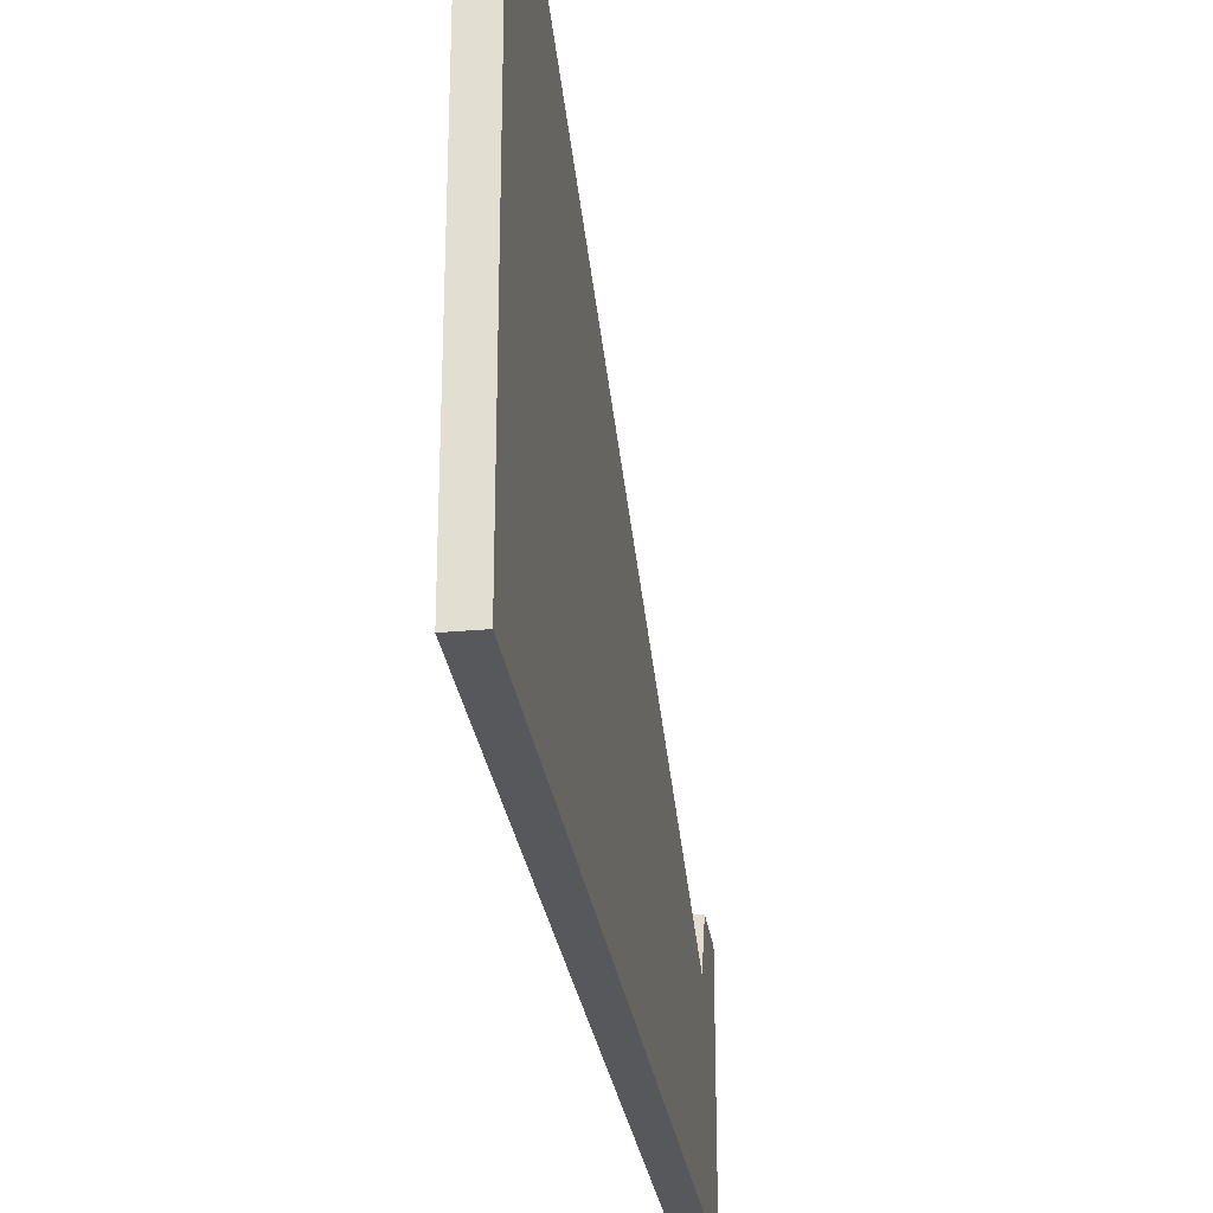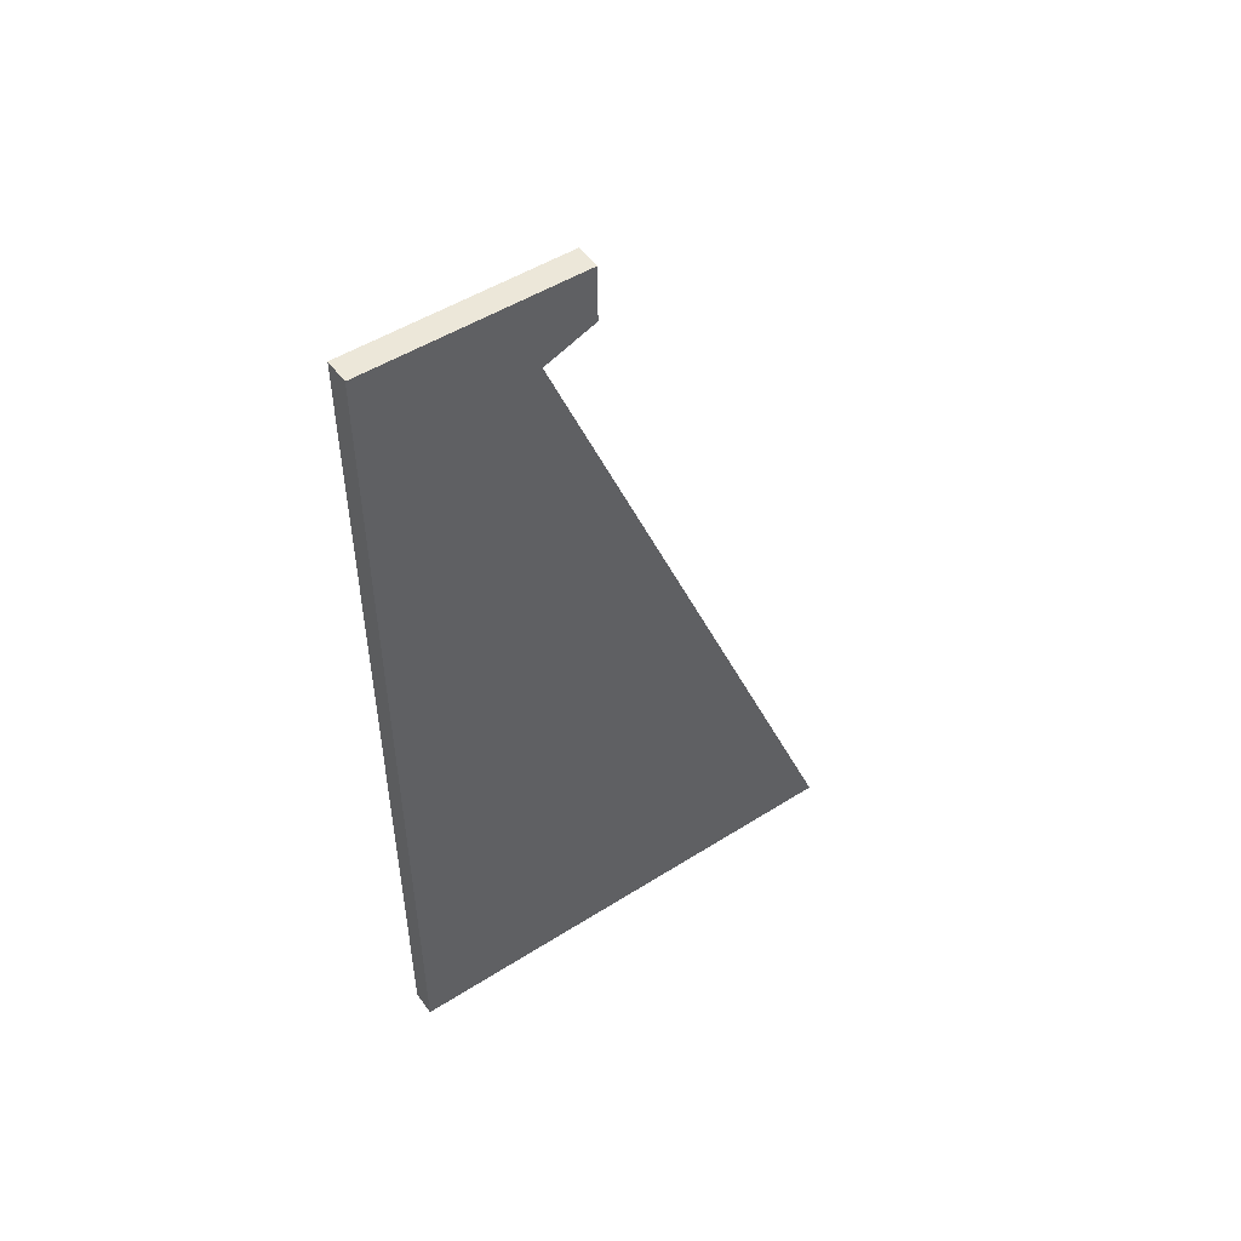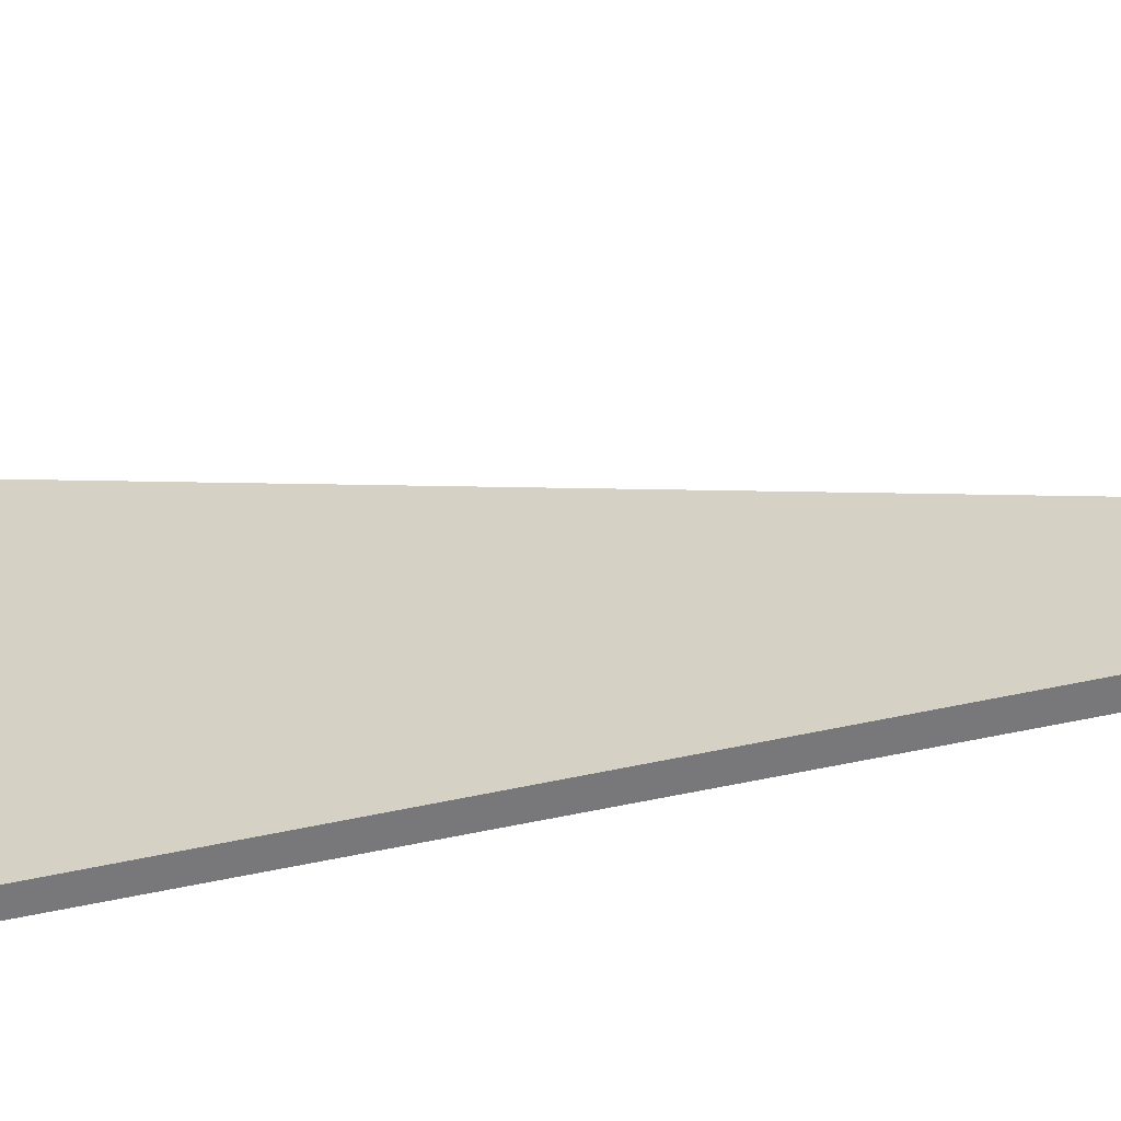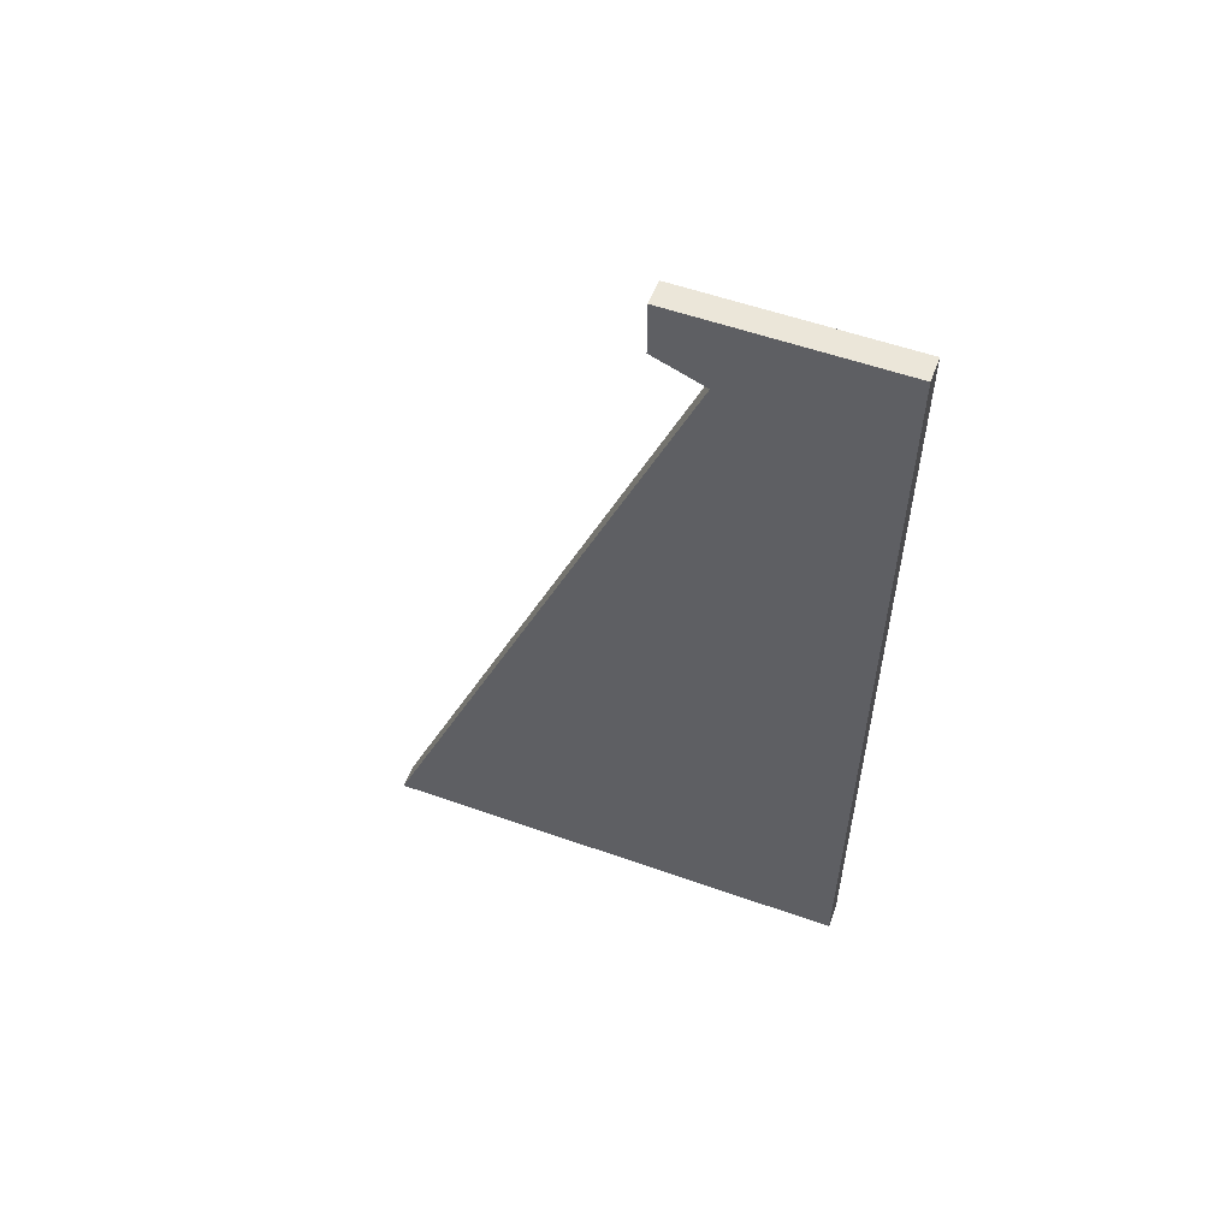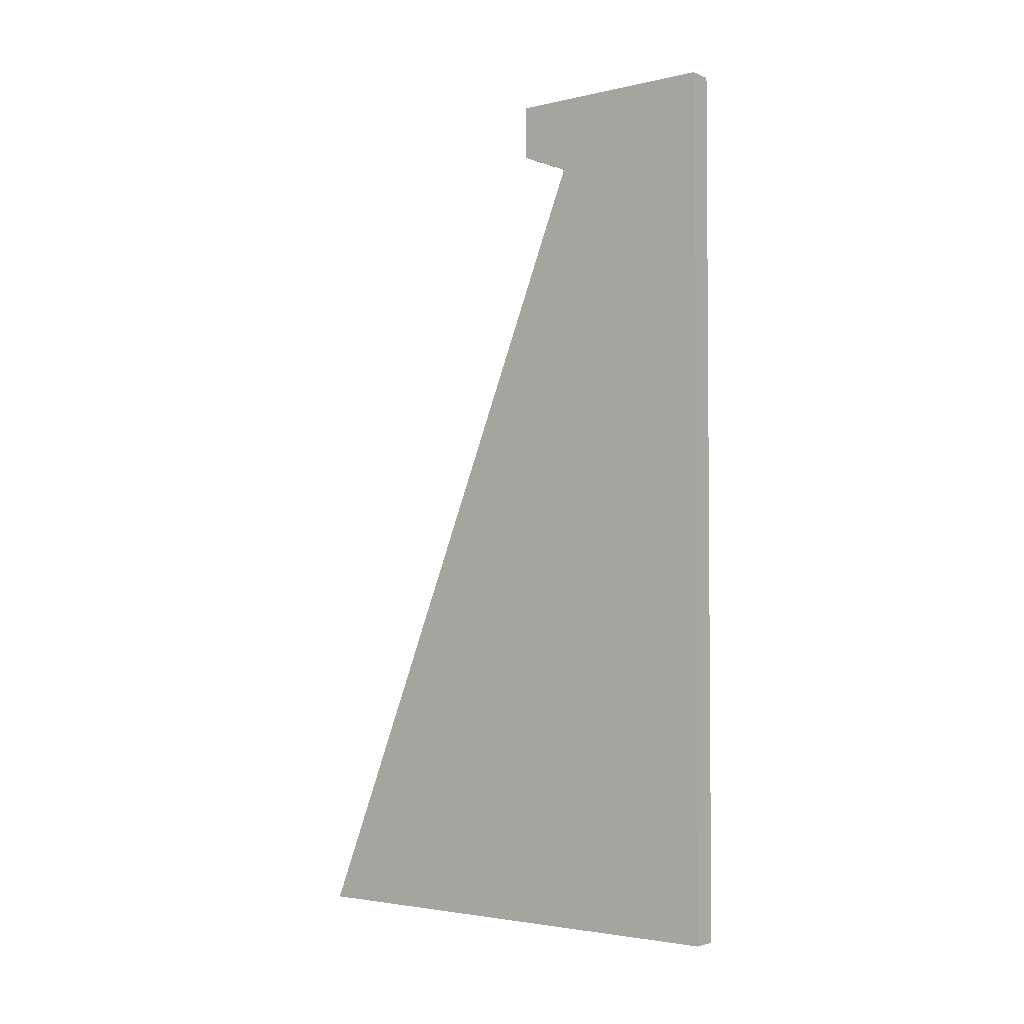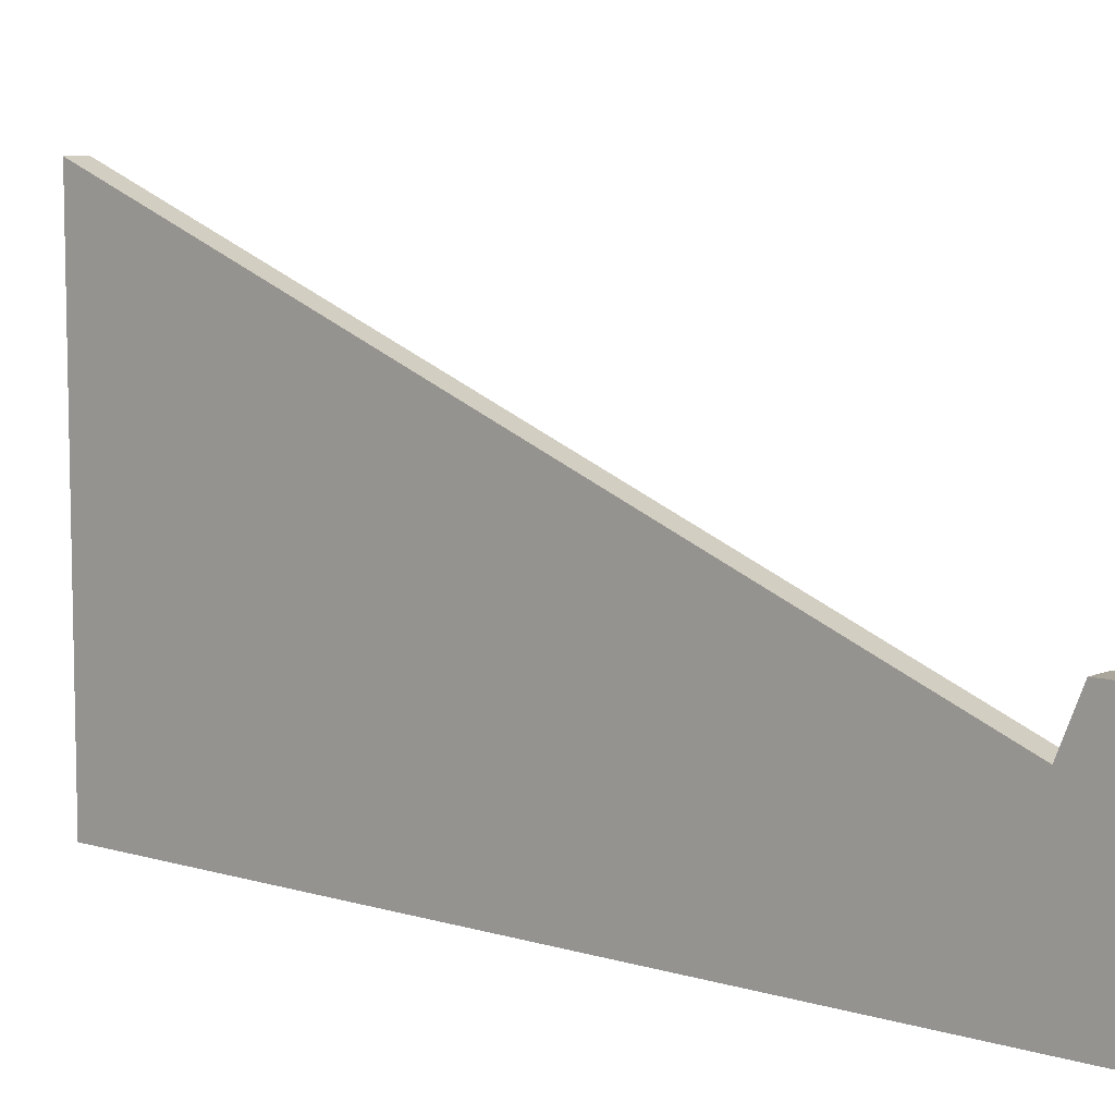
<metadata>
{"format":"obj","ext":"obj","renderer":"f3d","projection":"perspective","resolution":1024,"background":"white","views":[{"elev":-28.1,"azim":-172.1,"up":"+Y"},{"elev":50.0,"azim":55.1,"up":"+Z"},{"elev":-57.5,"azim":-76.9,"up":"+Y"},{"elev":55.8,"azim":-69.6,"up":"+Z"},{"elev":-2.9,"azim":-51.9,"up":"+Z"},{"elev":7.9,"azim":-49.9,"up":"+Y"}]}
</metadata>
<code>
v 0 5.5 -1.4
v 0 5.5 3.368e-16
v 0.635 5.5 3.368e-16
v 0.635 5.5 -1.4
v 0 4.189 -1.93
v 0 5.5 -1.4
v 0.635 5.5 -1.4
v 0.635 4.189 -1.93
v 0 12.5 -22.5
v 0 4.189 -1.93
v 0.635 4.189 -1.93
v 0.635 12.5 -22.5
v 0 0 -22.5
v 0 12.5 -22.5
v 0.635 12.5 -22.5
v 0.635 0 -22.5
v 0 0 0
v 0 0 -22.5
v 0.635 0 -22.5
v 0.635 0 0
v 0 5.5 3.368e-16
v 0 0 0
v 0.635 0 0
v 0.635 5.5 3.368e-16
v 0.635 5.5 3.368e-16
v 0.635 0 0
v 0.635 0 -22.5
v 0.635 12.5 -22.5
v 0.635 4.189 -1.93
v 0.635 5.5 -1.4
v 0 0 0
v 0 5.5 3.368e-16
v 0 5.5 -1.4
v 0 4.189 -1.93
v 0 12.5 -22.5
v 0 0 -22.5
g 5631cdc8-e321-11ea-af09-54bf646e7e1f
f 1 2 4
f 4 2 3
g 5631f4dc-e321-11ea-8851-54bf646e7e1f
f 5 6 8
f 8 6 7
g 56324300-e321-11ea-b689-54bf646e7e1f
f 9 10 12
f 12 10 11
g 563290fe-e321-11ea-812a-54bf646e7e1f
f 13 14 16
f 16 14 15
g 5632df34-e321-11ea-9043-54bf646e7e1f
f 17 18 20
f 20 18 19
g 56332d46-e321-11ea-afee-54bf646e7e1f
f 21 22 24
f 24 22 23
g 5633a278-e321-11ea-b7cf-54bf646e7e1f
f 30 25 29
f 29 25 26
f 29 26 27
f 27 28 29
g 5633c998-e321-11ea-971c-54bf646e7e1f
f 36 31 34
f 34 31 32
f 34 32 33
f 34 35 36

</code>
